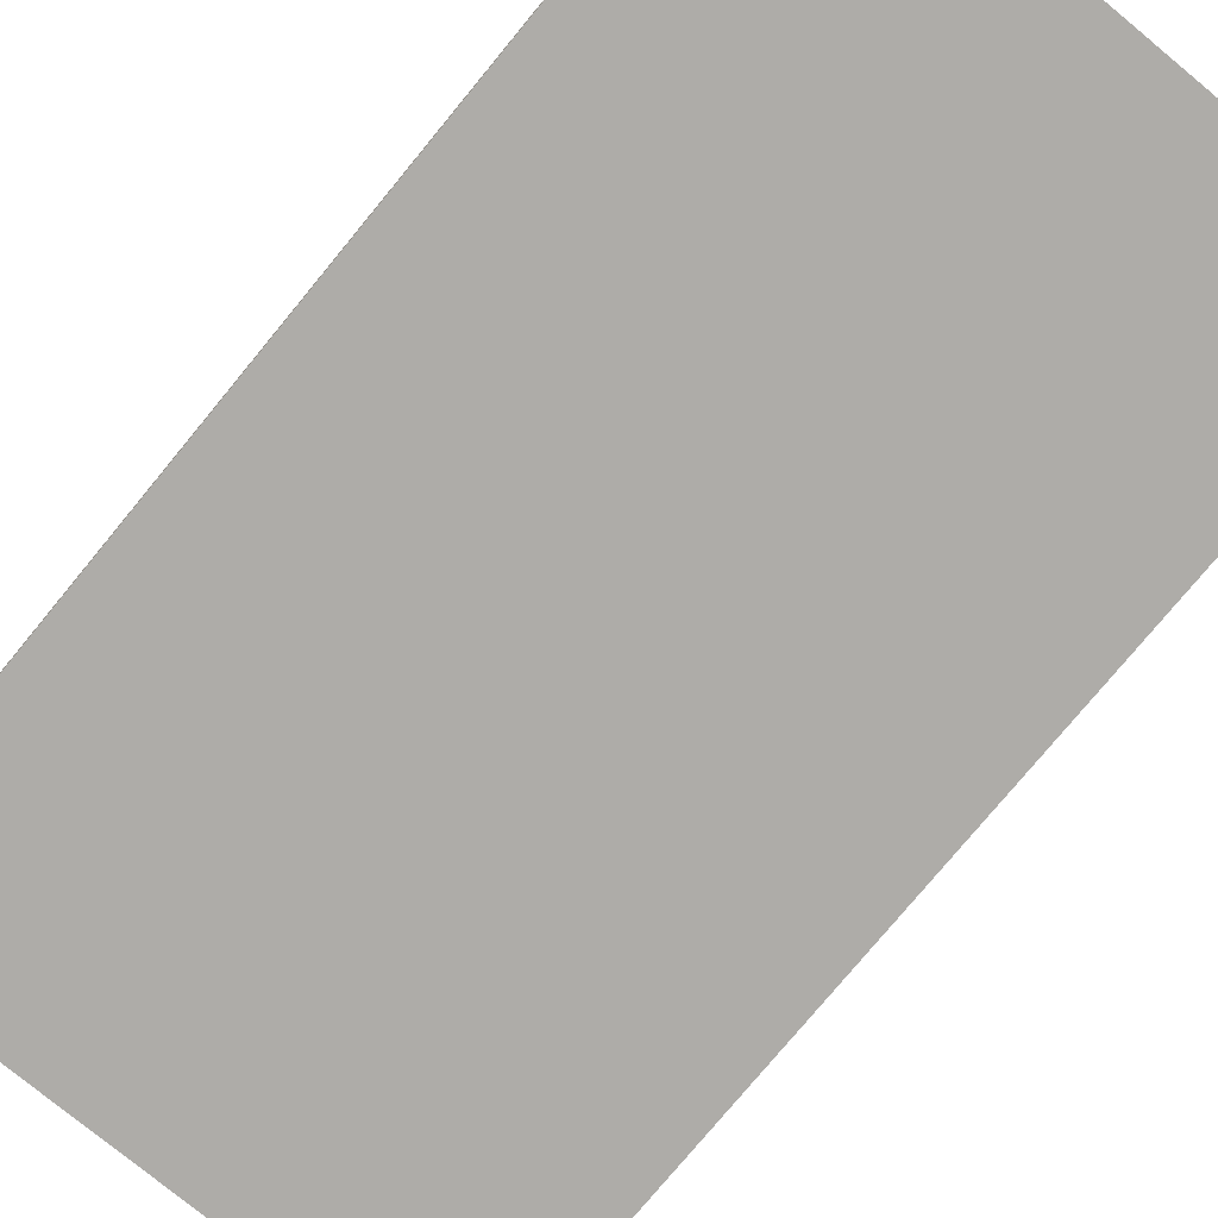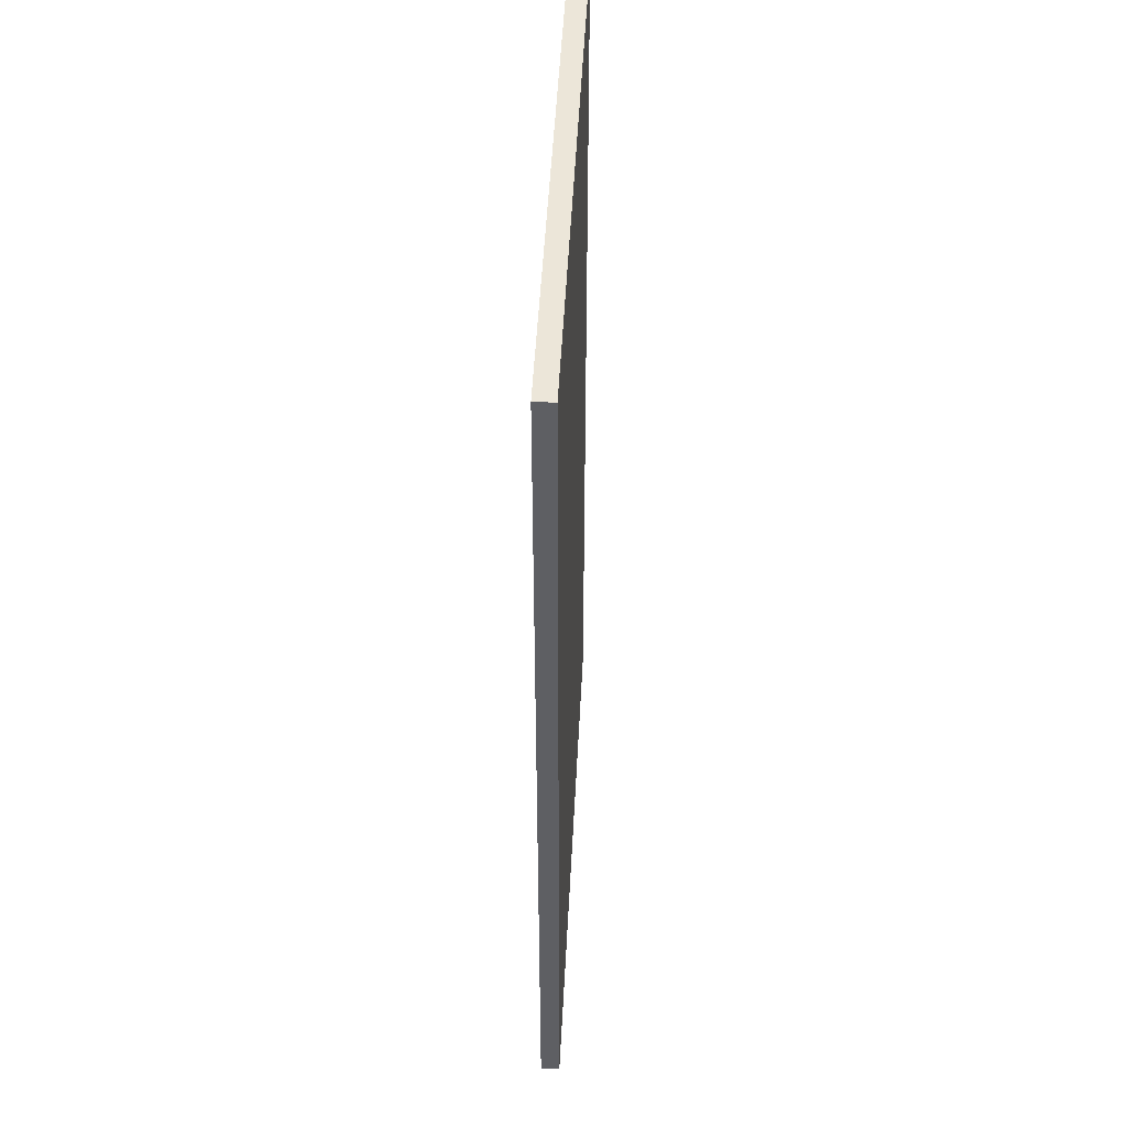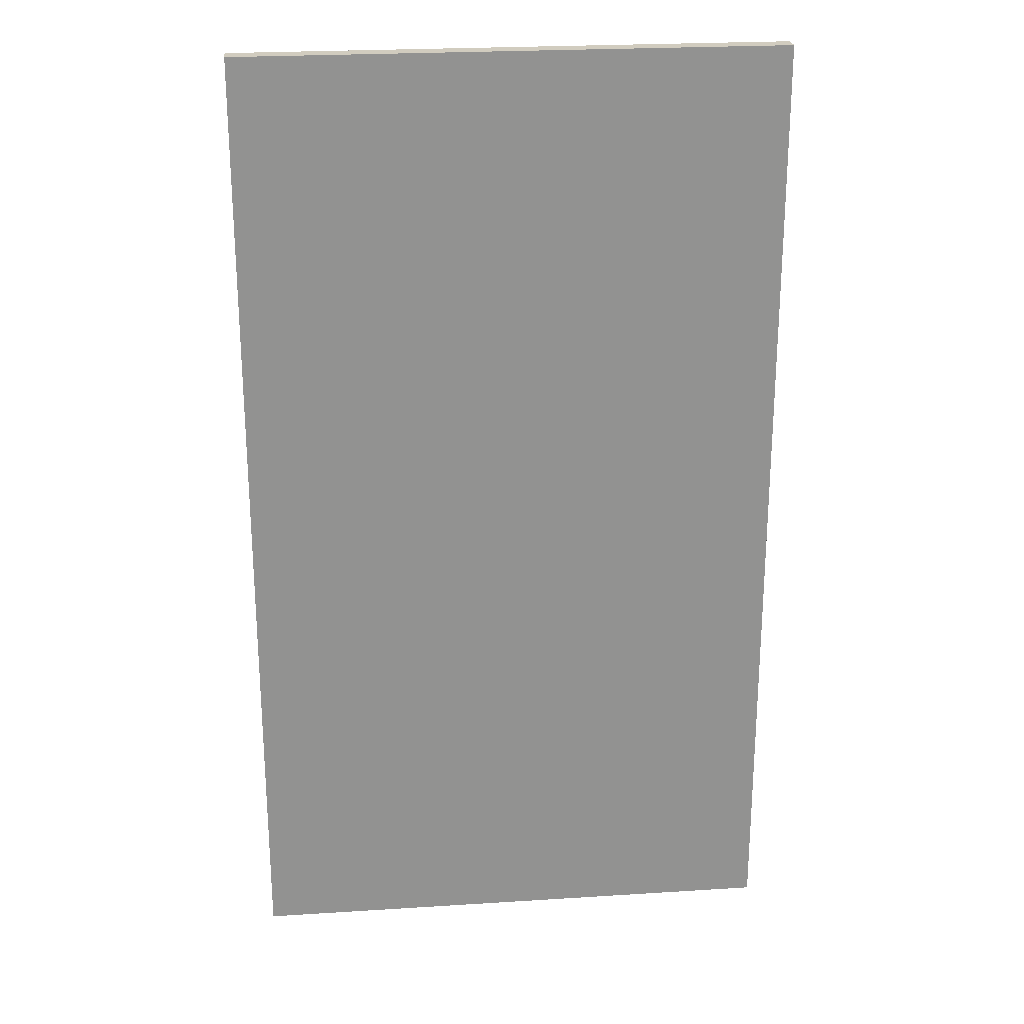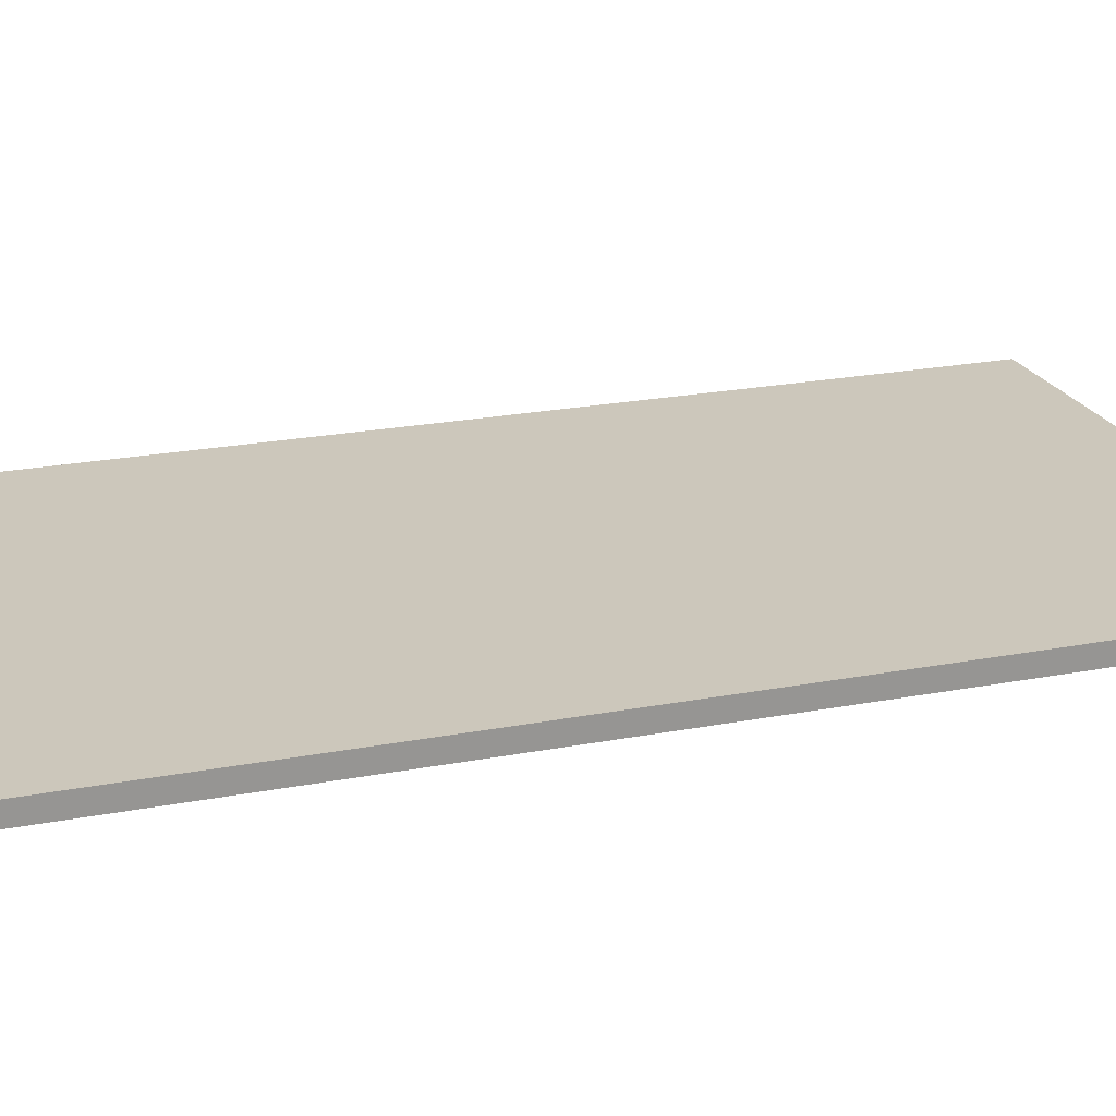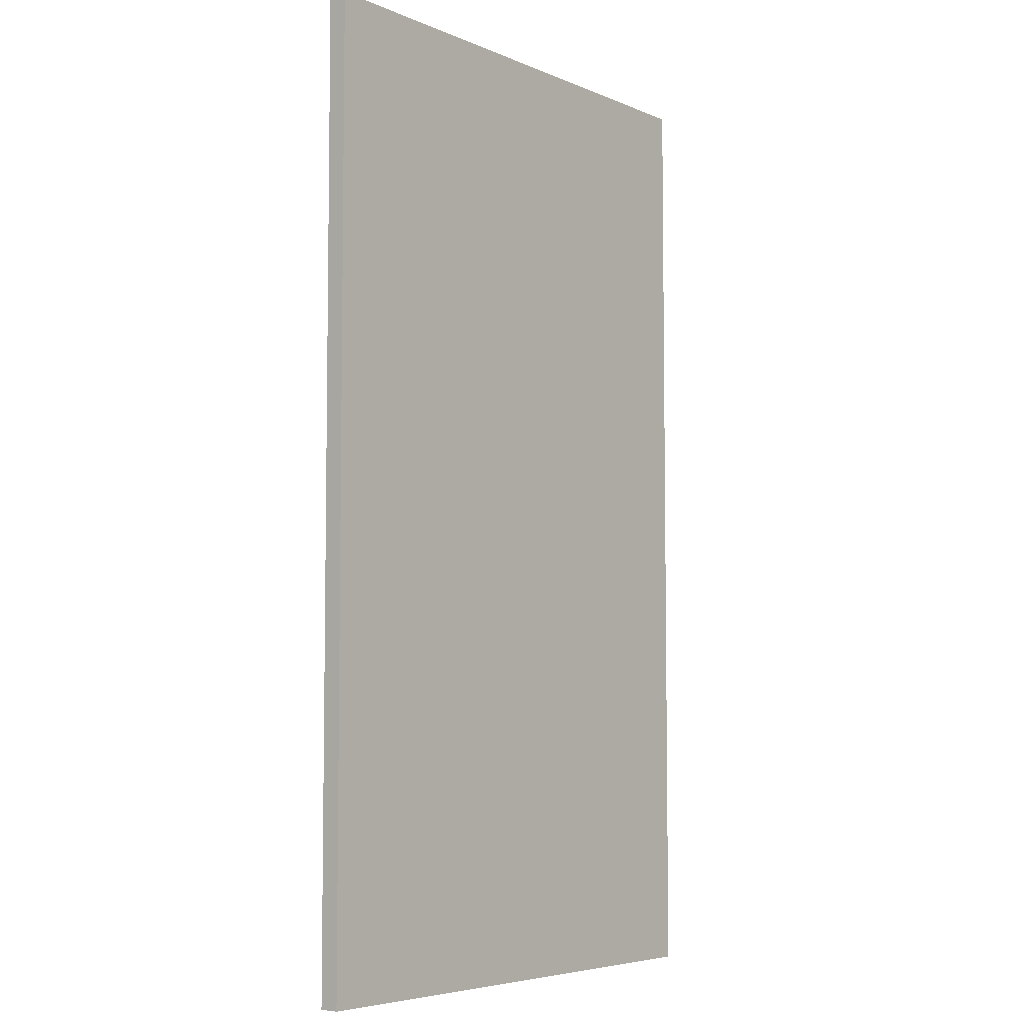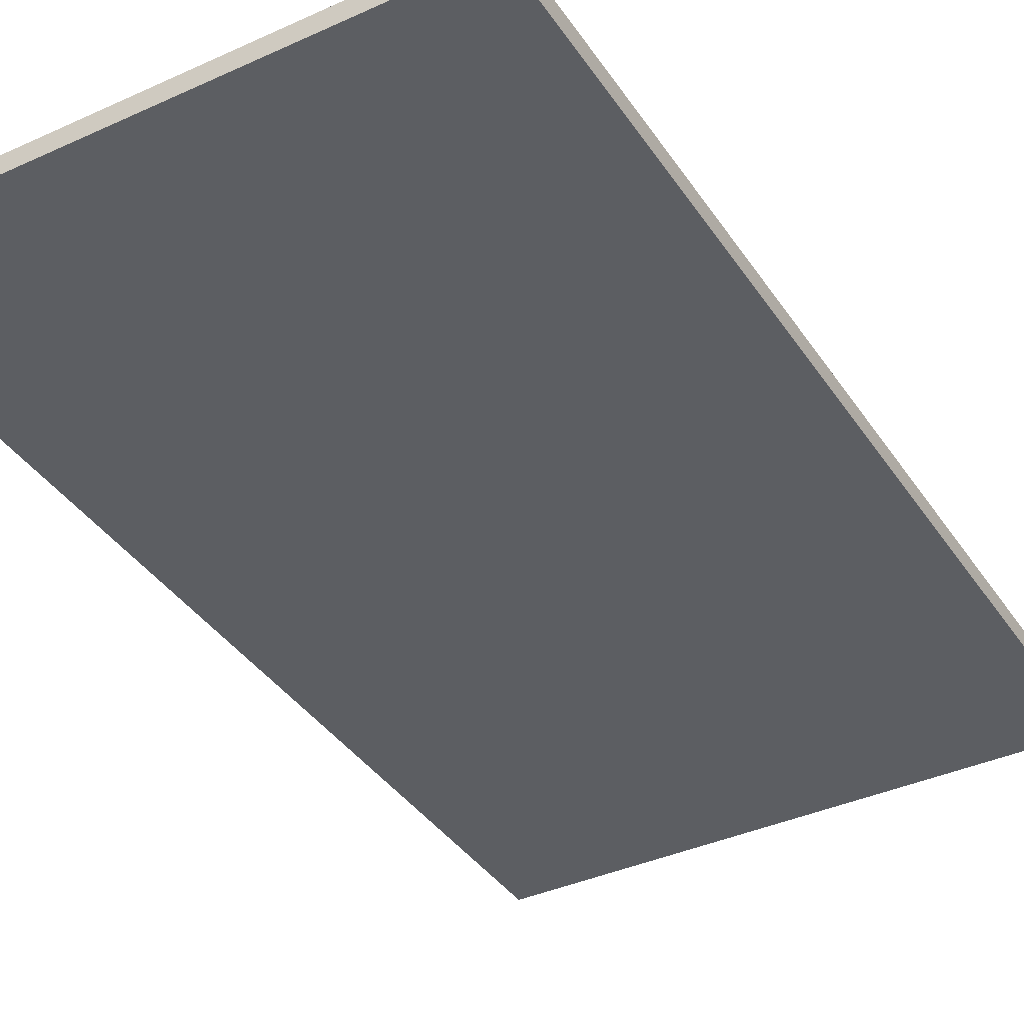
<metadata>
{"format":"obj","ext":"obj","renderer":"f3d","projection":"perspective","resolution":1024,"background":"white","views":[{"elev":-76.9,"azim":140.5,"up":"+Y"},{"elev":48.7,"azim":-87.1,"up":"+Z"},{"elev":24.1,"azim":-6.0,"up":"+Z"},{"elev":21.7,"azim":-108.9,"up":"+Y"},{"elev":-5.6,"azim":-51.6,"up":"+Z"},{"elev":-38.2,"azim":30.0,"up":"+Y"}]}
</metadata>
<code>
g default
v -855.2 3.643 564.3
v -855.2 3.642 -322.9
v -855.2 21.05 564.3
v -855.2 21.05 -322.9
v -1354 21.05 564.3
v -1354 21.05 -322.9
v -1354 3.643 564.3
v -1354 3.642 -322.9
g Bedroom4Floor
f 1 2 4 3
f 3 4 6 5
f 5 6 8 7
f 7 8 2 1
f 2 8 6 4
f 7 1 3 5

</code>
